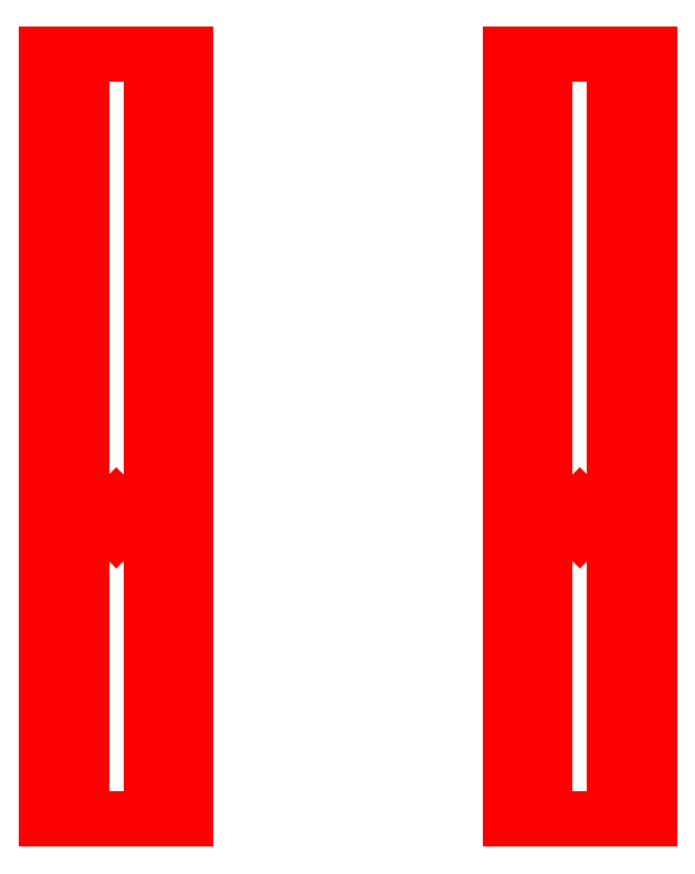
<metadata>
{"format":"dxf","ext":"dxf","renderer":"ezdxf+matplotlib","layout":"modelspace","background":"white","min_lineweight":24,"dpi":150}
</metadata>
<code>
0
SECTION
2
ENTITIES
0
3DFACE
8
GUN
10
0.105
20
-0.39
30
0.02598
11
0.1
21
-0.385
31
0.02598
12
0.1
22
-0.385
32
0.13
13
0.105
23
-0.39
33
0.13
0
3DFACE
8
GUN
10
0.1
20
-0.385
30
0.02598
11
0.095
21
-0.39
31
0.02598
12
0.095
22
-0.39
32
0.13
13
0.1
23
-0.385
33
0.13
0
3DFACE
8
GUN
10
0.095
20
-0.39
30
0.02598
11
0.1
21
-0.395
31
0.02598
12
0.1
22
-0.395
32
0.13
13
0.095
23
-0.39
33
0.13
0
3DFACE
8
GUN
10
0.1
20
-0.395
30
0.02598
11
0.105
21
-0.39
31
0.02598
12
0.105
22
-0.39
32
0.13
13
0.1
23
-0.395
33
0.13
0
3DFACE
8
GUN
10
0.13
20
-0.19
30
-1e-16
11
0.115
21
-0.19
31
0.02598
12
0.115
22
-0.52
32
0.02598
13
0.13
23
-0.52
33
-1e-16
0
3DFACE
8
GUN
10
0.115
20
-0.19
30
0.02598
11
0.085
21
-0.19
31
0.02598
12
0.085
22
-0.52
32
0.02598
13
0.115
23
-0.52
33
0.02598
0
3DFACE
8
GUN
10
0.085
20
-0.19
30
0.02598
11
0.07
21
-0.19
31
-1e-16
12
0.07
22
-0.52
32
-1e-16
13
0.085
23
-0.52
33
0.02598
0
3DFACE
8
GUN
10
0.07
20
-0.19
30
-1e-16
11
0.085
21
-0.19
31
-0.02598
12
0.085
22
-0.52
32
-0.02598
13
0.07
23
-0.52
33
-1e-16
0
3DFACE
8
GUN
10
0.085
20
-0.19
30
-0.02598
11
0.115
21
-0.19
31
-0.02598
12
0.115
22
-0.52
32
-0.02598
13
0.085
23
-0.52
33
-0.02598
0
3DFACE
8
GUN
10
0.115
20
-0.19
30
-0.02598
11
0.13
21
-0.19
31
-1e-16
12
0.13
22
-0.52
32
-1e-16
13
0.115
23
-0.52
33
-0.02598
0
3DFACE
8
GUN
10
0.115
20
-0.52
30
0.02598
11
0.085
21
-0.52
31
0.02598
12
0.07
22
-0.52
32
-1e-16
13
0.13
23
-0.52
33
-1e-16
0
3DFACE
8
GUN
10
0.13
20
-0.52
30
-1e-16
11
0.07
21
-0.52
31
-1e-16
12
0.085
22
-0.52
32
-0.02598
13
0.115
23
-0.52
33
-0.02598
0
3DFACE
8
GUN
10
0.095
20
-0.39
30
0.13
11
0.1
21
-0.395
31
0.13
12
0.105
22
-0.39
32
0.13
13
0.1
23
-0.385
33
0.13
0
3DFACE
8
GUN
10
-0.1
20
-0.395
30
0.02598
11
-0.095
21
-0.39
31
0.02598
12
-0.095
22
-0.39
32
0.13
13
-0.1
23
-0.395
33
0.13
0
3DFACE
8
GUN
10
-0.105
20
-0.39
30
0.02598
11
-0.1
21
-0.395
31
0.02598
12
-0.1
22
-0.395
32
0.13
13
-0.105
23
-0.39
33
0.13
0
3DFACE
8
GUN
10
-0.1
20
-0.385
30
0.02598
11
-0.105
21
-0.39
31
0.02598
12
-0.105
22
-0.39
32
0.13
13
-0.1
23
-0.385
33
0.13
0
3DFACE
8
GUN
10
-0.095
20
-0.39
30
0.02598
11
-0.1
21
-0.385
31
0.02598
12
-0.1
22
-0.385
32
0.13
13
-0.095
23
-0.39
33
0.13
0
3DFACE
8
GUN
10
-0.07
20
-0.52
30
-1e-16
11
-0.13
21
-0.52
31
-1e-16
12
-0.115
22
-0.52
32
-0.02598
13
-0.085
23
-0.52
33
-0.02598
0
3DFACE
8
GUN
10
-0.085
20
-0.52
30
0.02598
11
-0.115
21
-0.52
31
0.02598
12
-0.13
22
-0.52
32
-1e-16
13
-0.07
23
-0.52
33
-1e-16
0
3DFACE
8
GUN
10
-0.085
20
-0.19
30
-0.02598
11
-0.07
21
-0.19
31
-1e-16
12
-0.07
22
-0.52
32
-1e-16
13
-0.085
23
-0.52
33
-0.02598
0
3DFACE
8
GUN
10
-0.115
20
-0.19
30
-0.02598
11
-0.085
21
-0.19
31
-0.02598
12
-0.085
22
-0.52
32
-0.02598
13
-0.115
23
-0.52
33
-0.02598
0
3DFACE
8
GUN
10
-0.13
20
-0.19
30
-1e-16
11
-0.115
21
-0.19
31
-0.02598
12
-0.115
22
-0.52
32
-0.02598
13
-0.13
23
-0.52
33
-1e-16
0
3DFACE
8
GUN
10
-0.115
20
-0.19
30
0.02598
11
-0.13
21
-0.19
31
-1e-16
12
-0.13
22
-0.52
32
-1e-16
13
-0.115
23
-0.52
33
0.02598
0
3DFACE
8
GUN
10
-0.085
20
-0.19
30
0.02598
11
-0.115
21
-0.19
31
0.02598
12
-0.115
22
-0.52
32
0.02598
13
-0.085
23
-0.52
33
0.02598
0
3DFACE
8
GUN
10
-0.07
20
-0.19
30
-1e-16
11
-0.085
21
-0.19
31
0.02598
12
-0.085
22
-0.52
32
0.02598
13
-0.07
23
-0.52
33
-1e-16
0
3DFACE
8
GUN
10
-0.105
20
-0.39
30
0.13
11
-0.1
21
-0.395
31
0.13
12
-0.095
22
-0.39
32
0.13
13
-0.1
23
-0.385
33
0.13
0
VIEWPORT
8
0
10
144.7
20
101.2
30
0
40
391.1
41
222.2
68
     2
69
     1
0
VIEWPORT
8
0
10
139.2
20
100.8
30
0
40
222.8
41
161.3
68
     1
69
     2
0
ENDSEC
0
EOF

</code>
